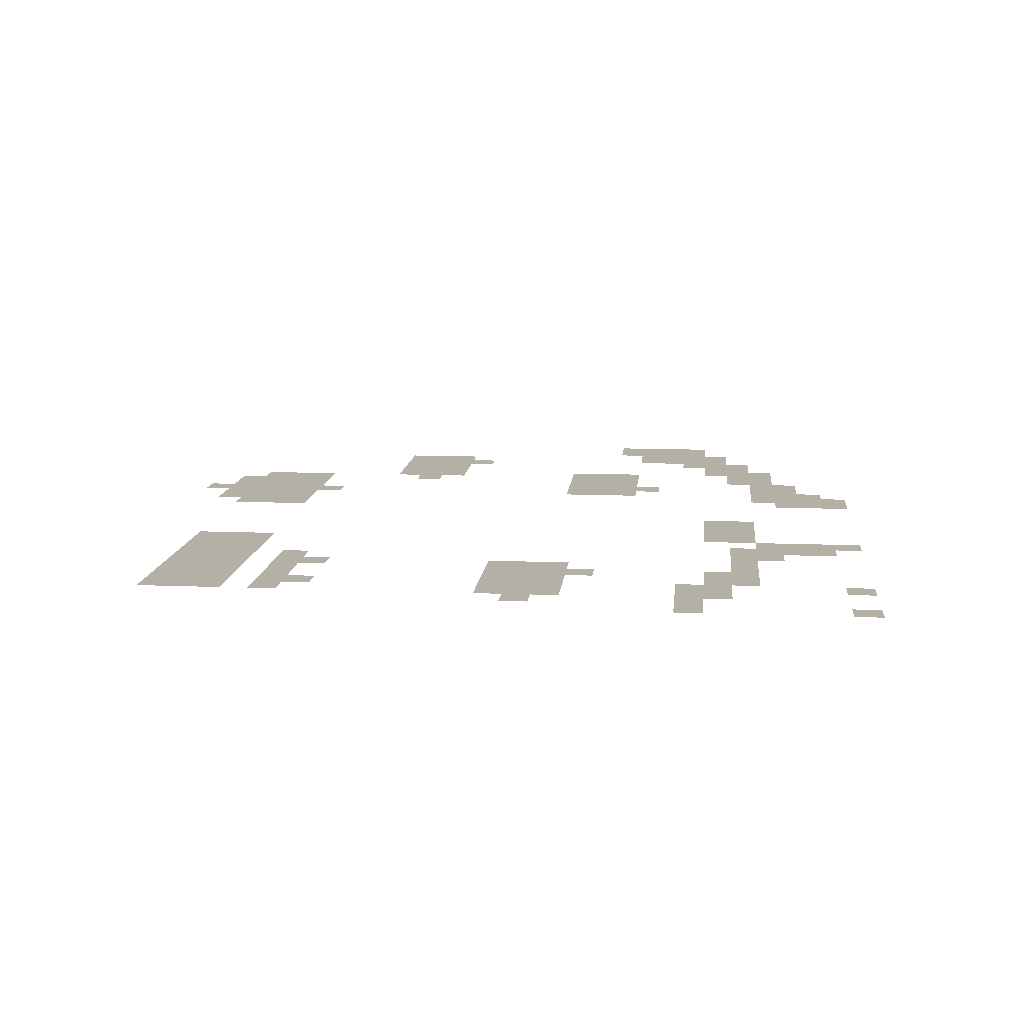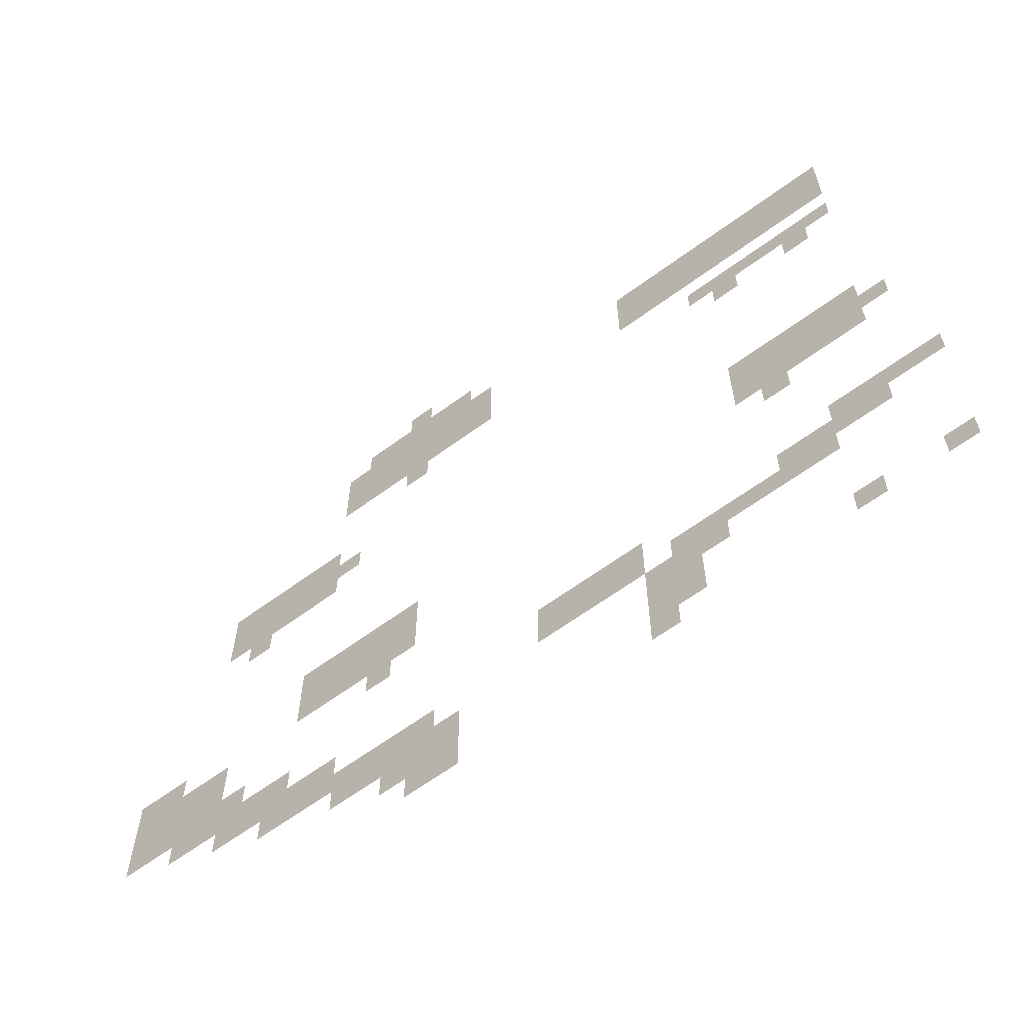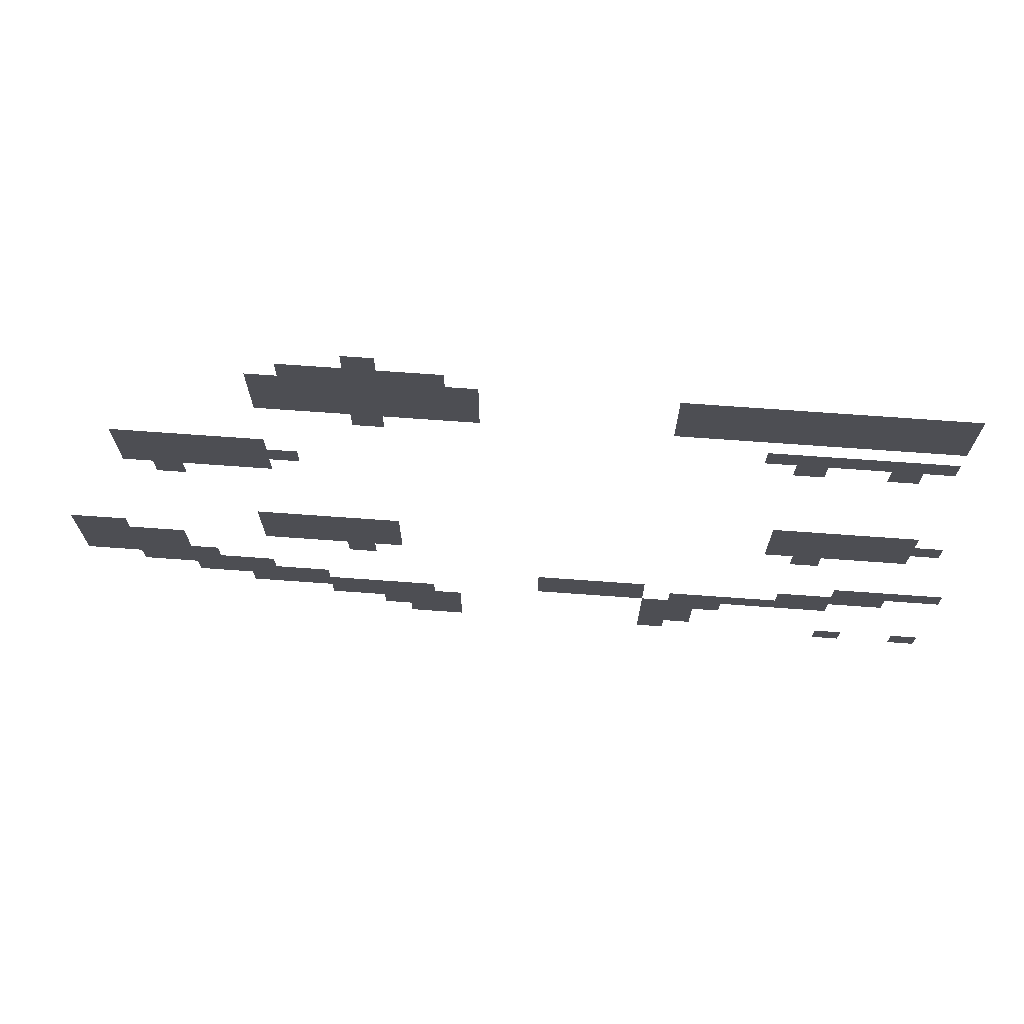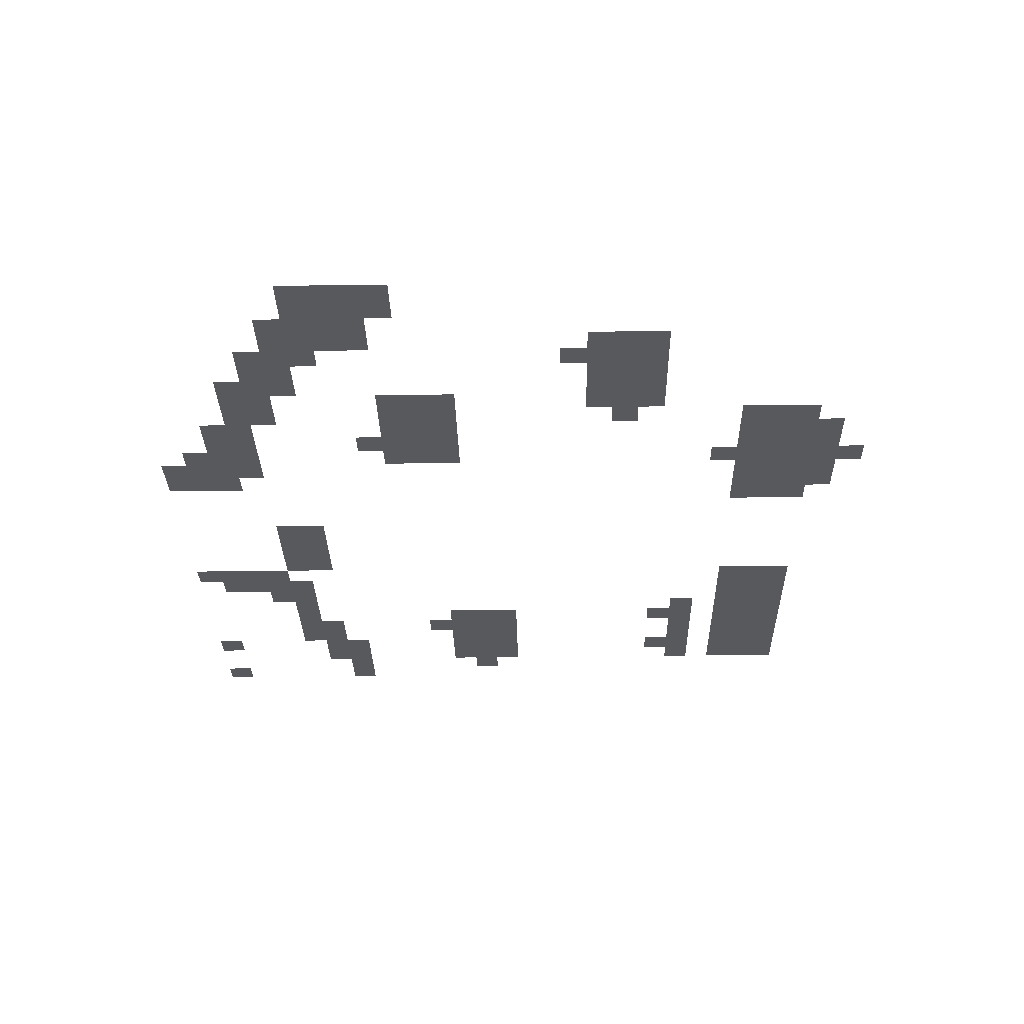
<metadata>
{"format":"obj","ext":"obj","renderer":"f3d","projection":"perspective","resolution":1024,"background":"white","views":[{"elev":11.7,"azim":-84.4,"up":"+Z"},{"elev":-63.1,"azim":-143.3,"up":"+Y"},{"elev":72.7,"azim":-175.9,"up":"+Y"},{"elev":-29.8,"azim":91.2,"up":"+Z"}]}
</metadata>
<code>
v -11 -5 0
v -12 -5 0
v -12 -4 0
v -11 -4 0
v -9 -6 0
v -10 -6 0
v -10 -5 0
v -9 -5 0
v -10 -6 0
v -11 -6 0
v -11 -5 0
v -10 -5 0
v -11 -6 0
v -12 -6 0
v -12 -5 0
v -11 -5 0
v -12 -6 0
v -13 -6 0
v -13 -5 0
v -12 -5 0
v -13 -6 0
v -14 -6 0
v -14 -5 0
v -13 -5 0
v -8 -7 0
v -9 -7 0
v -9 -6 0
v -8 -6 0
v -9 -7 0
v -10 -7 0
v -10 -6 0
v -9 -6 0
v -10 -7 0
v -11 -7 0
v -11 -6 0
v -10 -6 0
v -11 -7 0
v -12 -7 0
v -12 -6 0
v -11 -6 0
v -12 -7 0
v -13 -7 0
v -13 -6 0
v -12 -6 0
v -13 -7 0
v -14 -7 0
v -14 -6 0
v -13 -6 0
v -14 -7 0
v -15 -7 0
v -15 -6 0
v -14 -6 0
v -21 -7 0
v -22 -7 0
v -22 -6 0
v -21 -6 0
v -22 -7 0
v -23 -7 0
v -23 -6 0
v -22 -6 0
v -23 -7 0
v -24 -7 0
v -24 -6 0
v -23 -6 0
v -24 -7 0
v -25 -7 0
v -25 -6 0
v -24 -6 0
v -25 -7 0
v -26 -7 0
v -26 -6 0
v -25 -6 0
v -26 -7 0
v -27 -7 0
v -27 -6 0
v -26 -6 0
v -27 -7 0
v -28 -7 0
v -28 -6 0
v -27 -6 0
v -28 -7 0
v -29 -7 0
v -29 -6 0
v -28 -6 0
v -29 -7 0
v -30 -7 0
v -30 -6 0
v -29 -6 0
v -8 -8 0
v -9 -8 0
v -9 -7 0
v -8 -7 0
v -9 -8 0
v -10 -8 0
v -10 -7 0
v -9 -7 0
v -10 -8 0
v -11 -8 0
v -11 -7 0
v -10 -7 0
v -11 -8 0
v -12 -8 0
v -12 -7 0
v -11 -7 0
v -12 -8 0
v -13 -8 0
v -13 -7 0
v -12 -7 0
v -13 -8 0
v -14 -8 0
v -14 -7 0
v -13 -7 0
v -14 -8 0
v -15 -8 0
v -15 -7 0
v -14 -7 0
v -21 -8 0
v -22 -8 0
v -22 -7 0
v -21 -7 0
v -22 -8 0
v -23 -8 0
v -23 -7 0
v -22 -7 0
v -23 -8 0
v -24 -8 0
v -24 -7 0
v -23 -7 0
v -24 -8 0
v -25 -8 0
v -25 -7 0
v -24 -7 0
v -25 -8 0
v -26 -8 0
v -26 -7 0
v -25 -7 0
v -26 -8 0
v -27 -8 0
v -27 -7 0
v -26 -7 0
v -27 -8 0
v -28 -8 0
v -28 -7 0
v -27 -7 0
v -28 -8 0
v -29 -8 0
v -29 -7 0
v -28 -7 0
v -29 -8 0
v -30 -8 0
v -30 -7 0
v -29 -7 0
v -8 -9 0
v -9 -9 0
v -9 -8 0
v -8 -8 0
v -9 -9 0
v -10 -9 0
v -10 -8 0
v -9 -8 0
v -10 -9 0
v -11 -9 0
v -11 -8 0
v -10 -8 0
v -11 -9 0
v -12 -9 0
v -12 -8 0
v -11 -8 0
v -12 -9 0
v -13 -9 0
v -13 -8 0
v -12 -8 0
v -13 -9 0
v -14 -9 0
v -14 -8 0
v -13 -8 0
v -14 -9 0
v -15 -9 0
v -15 -8 0
v -14 -8 0
v -21 -9 0
v -22 -9 0
v -22 -8 0
v -21 -8 0
v -22 -9 0
v -23 -9 0
v -23 -8 0
v -22 -8 0
v -23 -9 0
v -24 -9 0
v -24 -8 0
v -23 -8 0
v -24 -9 0
v -25 -9 0
v -25 -8 0
v -24 -8 0
v -25 -9 0
v -26 -9 0
v -26 -8 0
v -25 -8 0
v -26 -9 0
v -27 -9 0
v -27 -8 0
v -26 -8 0
v -27 -9 0
v -28 -9 0
v -28 -8 0
v -27 -8 0
v -28 -9 0
v -29 -9 0
v -29 -8 0
v -28 -8 0
v -29 -9 0
v -30 -9 0
v -30 -8 0
v -29 -8 0
v -11 -10 0
v -12 -10 0
v -12 -9 0
v -11 -9 0
v -24 -11 0
v -25 -11 0
v -25 -10 0
v -24 -10 0
v -25 -11 0
v -26 -11 0
v -26 -10 0
v -25 -10 0
v -26 -11 0
v -27 -11 0
v -27 -10 0
v -26 -10 0
v -27 -11 0
v -28 -11 0
v -28 -10 0
v -27 -10 0
v -28 -11 0
v -29 -11 0
v -29 -10 0
v -28 -10 0
v -29 -11 0
v -30 -11 0
v -30 -10 0
v -29 -10 0
v -25 -12 0
v -26 -12 0
v -26 -11 0
v -25 -11 0
v -28 -12 0
v -29 -12 0
v -29 -11 0
v -28 -11 0
v -3 -13 0
v -4 -13 0
v -4 -12 0
v -3 -12 0
v -4 -13 0
v -5 -13 0
v -5 -12 0
v -4 -12 0
v -5 -13 0
v -6 -13 0
v -6 -12 0
v -5 -12 0
v -6 -13 0
v -7 -13 0
v -7 -12 0
v -6 -12 0
v -7 -13 0
v -8 -13 0
v -8 -12 0
v -7 -12 0
v -3 -14 0
v -4 -14 0
v -4 -13 0
v -3 -13 0
v -4 -14 0
v -5 -14 0
v -5 -13 0
v -4 -13 0
v -5 -14 0
v -6 -14 0
v -6 -13 0
v -5 -13 0
v -6 -14 0
v -7 -14 0
v -7 -13 0
v -6 -13 0
v -7 -14 0
v -8 -14 0
v -8 -13 0
v -7 -13 0
v -8 -14 0
v -9 -14 0
v -9 -13 0
v -8 -13 0
v -3 -15 0
v -4 -15 0
v -4 -14 0
v -3 -14 0
v -4 -15 0
v -5 -15 0
v -5 -14 0
v -4 -14 0
v -5 -15 0
v -6 -15 0
v -6 -14 0
v -5 -14 0
v -6 -15 0
v -7 -15 0
v -7 -14 0
v -6 -14 0
v -7 -15 0
v -8 -15 0
v -8 -14 0
v -7 -14 0
v -4 -16 0
v -5 -16 0
v -5 -15 0
v -4 -15 0
v -25 -19 0
v -26 -19 0
v -26 -18 0
v -25 -18 0
v -26 -19 0
v -27 -19 0
v -27 -18 0
v -26 -18 0
v -27 -19 0
v -28 -19 0
v -28 -18 0
v -27 -18 0
v -28 -19 0
v -29 -19 0
v -29 -18 0
v -28 -18 0
v -29 -19 0
v -30 -19 0
v -30 -18 0
v -29 -18 0
v -25 -20 0
v -26 -20 0
v -26 -19 0
v -25 -19 0
v -26 -20 0
v -27 -20 0
v -27 -19 0
v -26 -19 0
v -27 -20 0
v -28 -20 0
v -28 -19 0
v -27 -19 0
v -28 -20 0
v -29 -20 0
v -29 -19 0
v -28 -19 0
v -29 -20 0
v -30 -20 0
v -30 -19 0
v -29 -19 0
v -30 -20 0
v -31 -20 0
v -31 -19 0
v -30 -19 0
v -7 -21 0
v -8 -21 0
v -8 -20 0
v -7 -20 0
v -8 -21 0
v -9 -21 0
v -9 -20 0
v -8 -20 0
v -9 -21 0
v -10 -21 0
v -10 -20 0
v -9 -20 0
v -10 -21 0
v -11 -21 0
v -11 -20 0
v -10 -20 0
v -11 -21 0
v -12 -21 0
v -12 -20 0
v -11 -20 0
v -25 -21 0
v -26 -21 0
v -26 -20 0
v -25 -20 0
v -26 -21 0
v -27 -21 0
v -27 -20 0
v -26 -20 0
v -27 -21 0
v -28 -21 0
v -28 -20 0
v -27 -20 0
v -28 -21 0
v -29 -21 0
v -29 -20 0
v -28 -20 0
v -29 -21 0
v -30 -21 0
v -30 -20 0
v -29 -20 0
v -7 -22 0
v -8 -22 0
v -8 -21 0
v -7 -21 0
v -8 -22 0
v -9 -22 0
v -9 -21 0
v -8 -21 0
v -9 -22 0
v -10 -22 0
v -10 -21 0
v -9 -21 0
v -10 -22 0
v -11 -22 0
v -11 -21 0
v -10 -21 0
v -11 -22 0
v -12 -22 0
v -12 -21 0
v -11 -21 0
v -26 -22 0
v -27 -22 0
v -27 -21 0
v -26 -21 0
v 0 -23 0
v -1 -23 0
v -1 -22 0
v 0 -22 0
v -1 -23 0
v -2 -23 0
v -2 -22 0
v -1 -22 0
v -7 -23 0
v -8 -23 0
v -8 -22 0
v -7 -22 0
v -8 -23 0
v -9 -23 0
v -9 -22 0
v -8 -22 0
v -9 -23 0
v -10 -23 0
v -10 -22 0
v -9 -22 0
v -10 -23 0
v -11 -23 0
v -11 -22 0
v -10 -22 0
v -11 -23 0
v -12 -23 0
v -12 -22 0
v -11 -22 0
v 0 -24 0
v -1 -24 0
v -1 -23 0
v 0 -23 0
v -1 -24 0
v -2 -24 0
v -2 -23 0
v -1 -23 0
v -2 -24 0
v -3 -24 0
v -3 -23 0
v -2 -23 0
v -3 -24 0
v -4 -24 0
v -4 -23 0
v -3 -23 0
v -10 -24 0
v -11 -24 0
v -11 -23 0
v -10 -23 0
v 0 -25 0
v -1 -25 0
v -1 -24 0
v 0 -24 0
v -1 -25 0
v -2 -25 0
v -2 -24 0
v -1 -24 0
v -2 -25 0
v -3 -25 0
v -3 -24 0
v -2 -24 0
v -3 -25 0
v -4 -25 0
v -4 -24 0
v -3 -24 0
v 0 -26 0
v -1 -26 0
v -1 -25 0
v 0 -25 0
v -1 -26 0
v -2 -26 0
v -2 -25 0
v -1 -25 0
v -2 -26 0
v -3 -26 0
v -3 -25 0
v -2 -25 0
v -3 -26 0
v -4 -26 0
v -4 -25 0
v -3 -25 0
v -4 -26 0
v -5 -26 0
v -5 -25 0
v -4 -25 0
v -28 -26 0
v -29 -26 0
v -29 -25 0
v -28 -25 0
v -29 -26 0
v -30 -26 0
v -30 -25 0
v -29 -25 0
v -30 -26 0
v -31 -26 0
v -31 -25 0
v -30 -25 0
v -31 -26 0
v -32 -26 0
v -32 -25 0
v -31 -25 0
v -2 -27 0
v -3 -27 0
v -3 -26 0
v -2 -26 0
v -3 -27 0
v -4 -27 0
v -4 -26 0
v -3 -26 0
v -4 -27 0
v -5 -27 0
v -5 -26 0
v -4 -26 0
v -5 -27 0
v -6 -27 0
v -6 -26 0
v -5 -26 0
v -6 -27 0
v -7 -27 0
v -7 -26 0
v -6 -26 0
v -17 -27 0
v -18 -27 0
v -18 -26 0
v -17 -26 0
v -18 -27 0
v -19 -27 0
v -19 -26 0
v -18 -26 0
v -19 -27 0
v -20 -27 0
v -20 -26 0
v -19 -26 0
v -20 -27 0
v -21 -27 0
v -21 -26 0
v -20 -26 0
v -26 -27 0
v -27 -27 0
v -27 -26 0
v -26 -26 0
v -27 -27 0
v -28 -27 0
v -28 -26 0
v -27 -26 0
v -28 -27 0
v -29 -27 0
v -29 -26 0
v -28 -26 0
v -29 -27 0
v -30 -27 0
v -30 -26 0
v -29 -26 0
v -4 -28 0
v -5 -28 0
v -5 -27 0
v -4 -27 0
v -5 -28 0
v -6 -28 0
v -6 -27 0
v -5 -27 0
v -6 -28 0
v -7 -28 0
v -7 -27 0
v -6 -27 0
v -7 -28 0
v -8 -28 0
v -8 -27 0
v -7 -27 0
v -8 -28 0
v -9 -28 0
v -9 -27 0
v -8 -27 0
v -17 -28 0
v -18 -28 0
v -18 -27 0
v -17 -27 0
v -18 -28 0
v -19 -28 0
v -19 -27 0
v -18 -27 0
v -19 -28 0
v -20 -28 0
v -20 -27 0
v -19 -27 0
v -20 -28 0
v -21 -28 0
v -21 -27 0
v -20 -27 0
v -22 -28 0
v -23 -28 0
v -23 -27 0
v -22 -27 0
v -23 -28 0
v -24 -28 0
v -24 -27 0
v -23 -27 0
v -24 -28 0
v -25 -28 0
v -25 -27 0
v -24 -27 0
v -25 -28 0
v -26 -28 0
v -26 -27 0
v -25 -27 0
v -26 -28 0
v -27 -28 0
v -27 -27 0
v -26 -27 0
v -27 -28 0
v -28 -28 0
v -28 -27 0
v -27 -27 0
v -6 -29 0
v -7 -29 0
v -7 -28 0
v -6 -28 0
v -7 -29 0
v -8 -29 0
v -8 -28 0
v -7 -28 0
v -8 -29 0
v -9 -29 0
v -9 -28 0
v -8 -28 0
v -9 -29 0
v -10 -29 0
v -10 -28 0
v -9 -28 0
v -10 -29 0
v -11 -29 0
v -11 -28 0
v -10 -28 0
v -11 -29 0
v -12 -29 0
v -12 -28 0
v -11 -28 0
v -12 -29 0
v -13 -29 0
v -13 -28 0
v -12 -28 0
v -21 -29 0
v -22 -29 0
v -22 -28 0
v -21 -28 0
v -22 -29 0
v -23 -29 0
v -23 -28 0
v -22 -28 0
v -23 -29 0
v -24 -29 0
v -24 -28 0
v -23 -28 0
v -9 -30 0
v -10 -30 0
v -10 -29 0
v -9 -29 0
v -10 -30 0
v -11 -30 0
v -11 -29 0
v -10 -29 0
v -11 -30 0
v -12 -30 0
v -12 -29 0
v -11 -29 0
v -12 -30 0
v -13 -30 0
v -13 -29 0
v -12 -29 0
v -13 -30 0
v -14 -30 0
v -14 -29 0
v -13 -29 0
v -21 -30 0
v -22 -30 0
v -22 -29 0
v -21 -29 0
v -22 -30 0
v -23 -30 0
v -23 -29 0
v -22 -29 0
v -11 -31 0
v -12 -31 0
v -12 -30 0
v -11 -30 0
v -12 -31 0
v -13 -31 0
v -13 -30 0
v -12 -30 0
v -13 -31 0
v -14 -31 0
v -14 -30 0
v -13 -30 0
v -21 -31 0
v -22 -31 0
v -22 -30 0
v -21 -30 0
v -22 -31 0
v -23 -31 0
v -23 -30 0
v -22 -30 0
v -12 -32 0
v -13 -32 0
v -13 -31 0
v -12 -31 0
v -13 -32 0
v -14 -32 0
v -14 -31 0
v -13 -31 0
v -21 -32 0
v -22 -32 0
v -22 -31 0
v -21 -31 0
v -28 -32 0
v -29 -32 0
v -29 -31 0
v -28 -31 0
v -31 -32 0
v -32 -32 0
v -32 -31 0
v -31 -31 0
g merix1_mesh_0004
f 1 2 3 4
f 5 6 7 8
f 9 10 11 12
f 13 14 15 16
f 17 18 19 20
f 21 22 23 24
f 25 26 27 28
f 29 30 31 32
f 33 34 35 36
f 37 38 39 40
f 41 42 43 44
f 45 46 47 48
f 49 50 51 52
f 53 54 55 56
f 57 58 59 60
f 61 62 63 64
f 65 66 67 68
f 69 70 71 72
f 73 74 75 76
f 77 78 79 80
f 81 82 83 84
f 85 86 87 88
f 89 90 91 92
f 93 94 95 96
f 97 98 99 100
f 101 102 103 104
f 105 106 107 108
f 109 110 111 112
f 113 114 115 116
f 117 118 119 120
f 121 122 123 124
f 125 126 127 128
f 129 130 131 132
f 133 134 135 136
f 137 138 139 140
f 141 142 143 144
f 145 146 147 148
f 149 150 151 152
f 153 154 155 156
f 157 158 159 160
f 161 162 163 164
f 165 166 167 168
f 169 170 171 172
f 173 174 175 176
f 177 178 179 180
f 181 182 183 184
f 185 186 187 188
f 189 190 191 192
f 193 194 195 196
f 197 198 199 200
f 201 202 203 204
f 205 206 207 208
f 209 210 211 212
f 213 214 215 216
f 217 218 219 220
f 221 222 223 224
f 225 226 227 228
f 229 230 231 232
f 233 234 235 236
f 237 238 239 240
f 241 242 243 244
f 245 246 247 248
f 249 250 251 252
f 253 254 255 256
f 257 258 259 260
f 261 262 263 264
f 265 266 267 268
f 269 270 271 272
f 273 274 275 276
f 277 278 279 280
f 281 282 283 284
f 285 286 287 288
f 289 290 291 292
f 293 294 295 296
f 297 298 299 300
f 301 302 303 304
f 305 306 307 308
f 309 310 311 312
f 313 314 315 316
f 317 318 319 320
f 321 322 323 324
f 325 326 327 328
f 329 330 331 332
f 333 334 335 336
f 337 338 339 340
f 341 342 343 344
f 345 346 347 348
f 349 350 351 352
f 353 354 355 356
f 357 358 359 360
f 361 362 363 364
f 365 366 367 368
f 369 370 371 372
f 373 374 375 376
f 377 378 379 380
f 381 382 383 384
f 385 386 387 388
f 389 390 391 392
f 393 394 395 396
f 397 398 399 400
f 401 402 403 404
f 405 406 407 408
f 409 410 411 412
f 413 414 415 416
f 417 418 419 420
f 421 422 423 424
f 425 426 427 428
f 429 430 431 432
f 433 434 435 436
f 437 438 439 440
f 441 442 443 444
f 445 446 447 448
f 449 450 451 452
f 453 454 455 456
f 457 458 459 460
f 461 462 463 464
f 465 466 467 468
f 469 470 471 472
f 473 474 475 476
f 477 478 479 480
f 481 482 483 484
f 485 486 487 488
f 489 490 491 492
f 493 494 495 496
f 497 498 499 500
f 501 502 503 504
f 505 506 507 508
f 509 510 511 512
f 513 514 515 516
f 517 518 519 520
f 521 522 523 524
f 525 526 527 528
f 529 530 531 532
f 533 534 535 536
f 537 538 539 540
f 541 542 543 544
f 545 546 547 548
f 549 550 551 552
f 553 554 555 556
f 557 558 559 560
f 561 562 563 564
f 565 566 567 568
f 569 570 571 572
f 573 574 575 576
f 577 578 579 580
f 581 582 583 584
f 585 586 587 588
f 589 590 591 592
f 593 594 595 596
f 597 598 599 600
f 601 602 603 604
f 605 606 607 608
f 609 610 611 612
f 613 614 615 616
f 617 618 619 620
f 621 622 623 624
f 625 626 627 628
f 629 630 631 632
f 633 634 635 636
f 637 638 639 640
f 641 642 643 644
f 645 646 647 648
f 649 650 651 652
f 653 654 655 656
f 657 658 659 660
f 661 662 663 664
f 665 666 667 668
f 669 670 671 672
f 673 674 675 676
f 677 678 679 680
f 681 682 683 684
f 685 686 687 688
f 689 690 691 692
f 693 694 695 696
f 697 698 699 700
f 701 702 703 704
f 705 706 707 708
f 709 710 711 712
f 713 714 715 716
f 717 718 719 720
f 721 722 723 724
f 725 726 727 728
f 729 730 731 732
f 733 734 735 736
f 737 738 739 740
f 741 742 743 744
f 745 746 747 748

</code>
